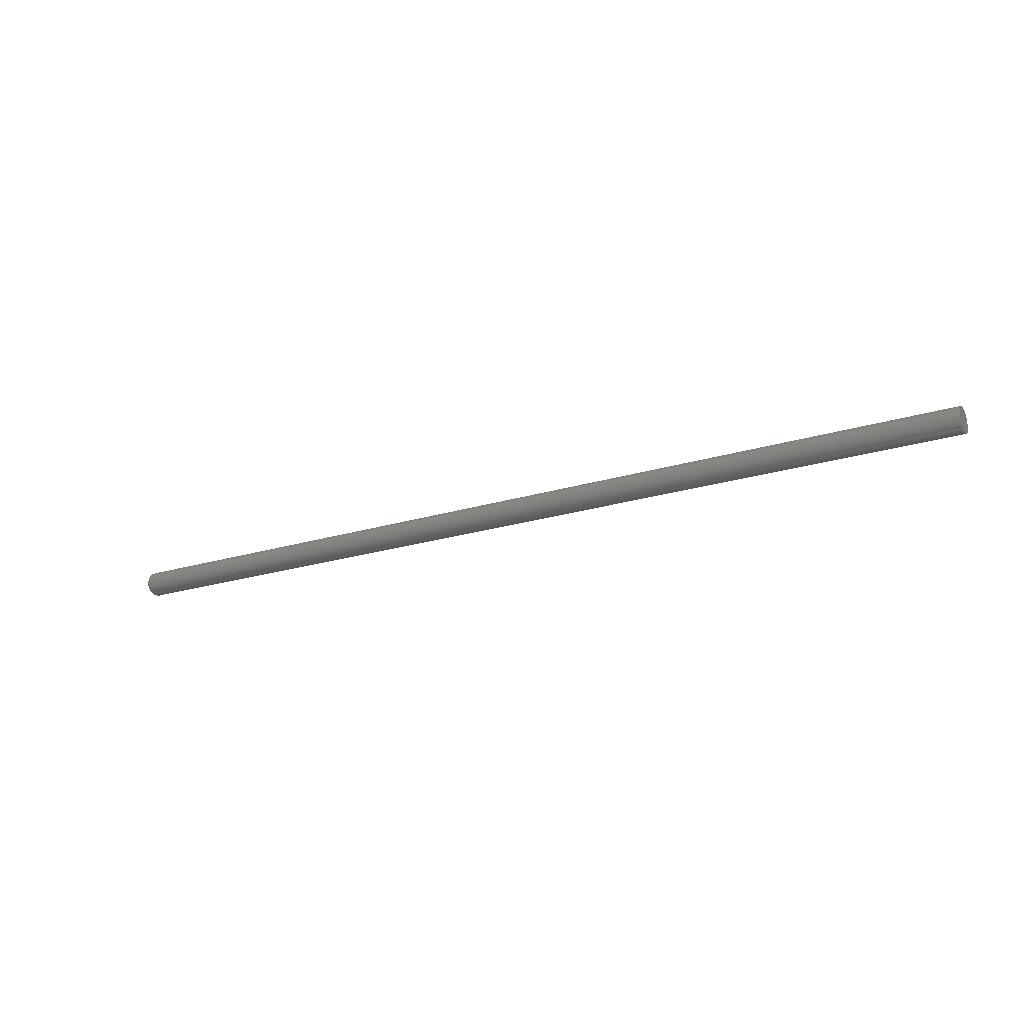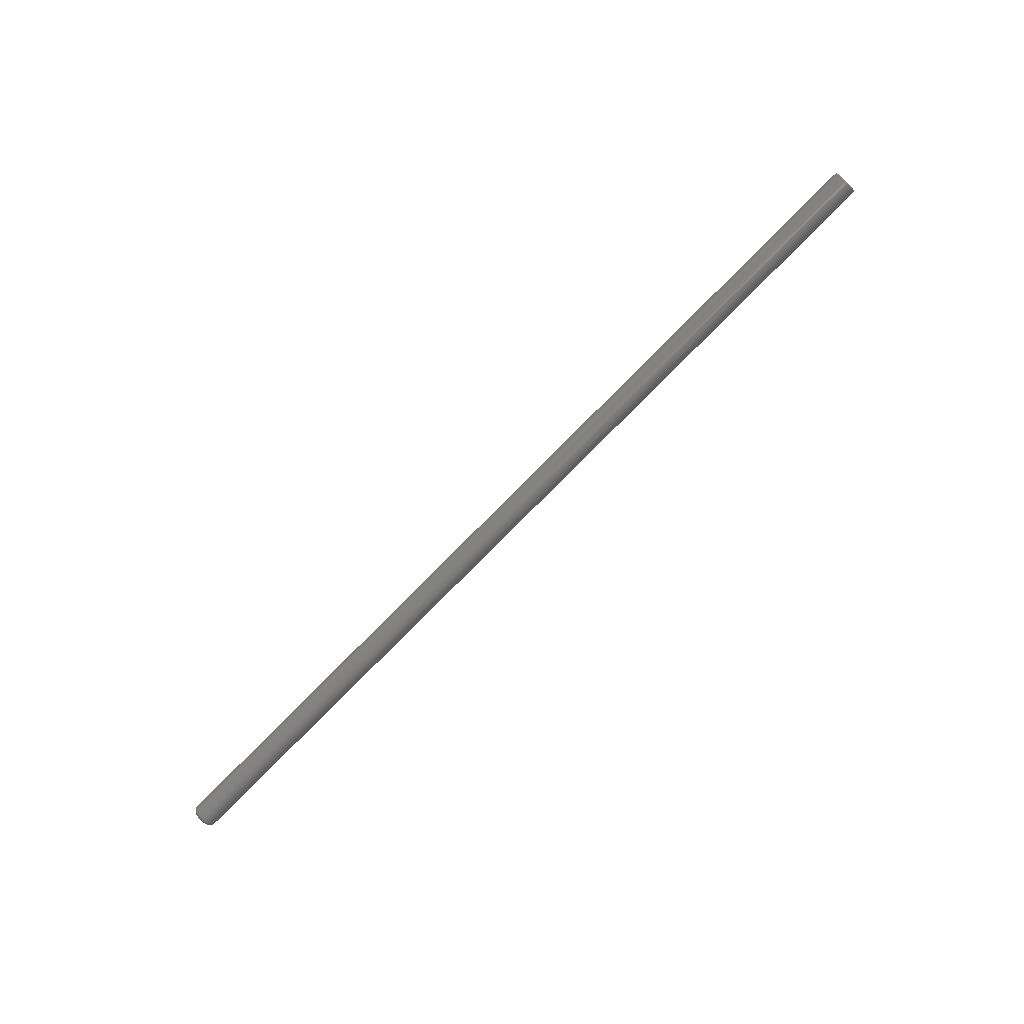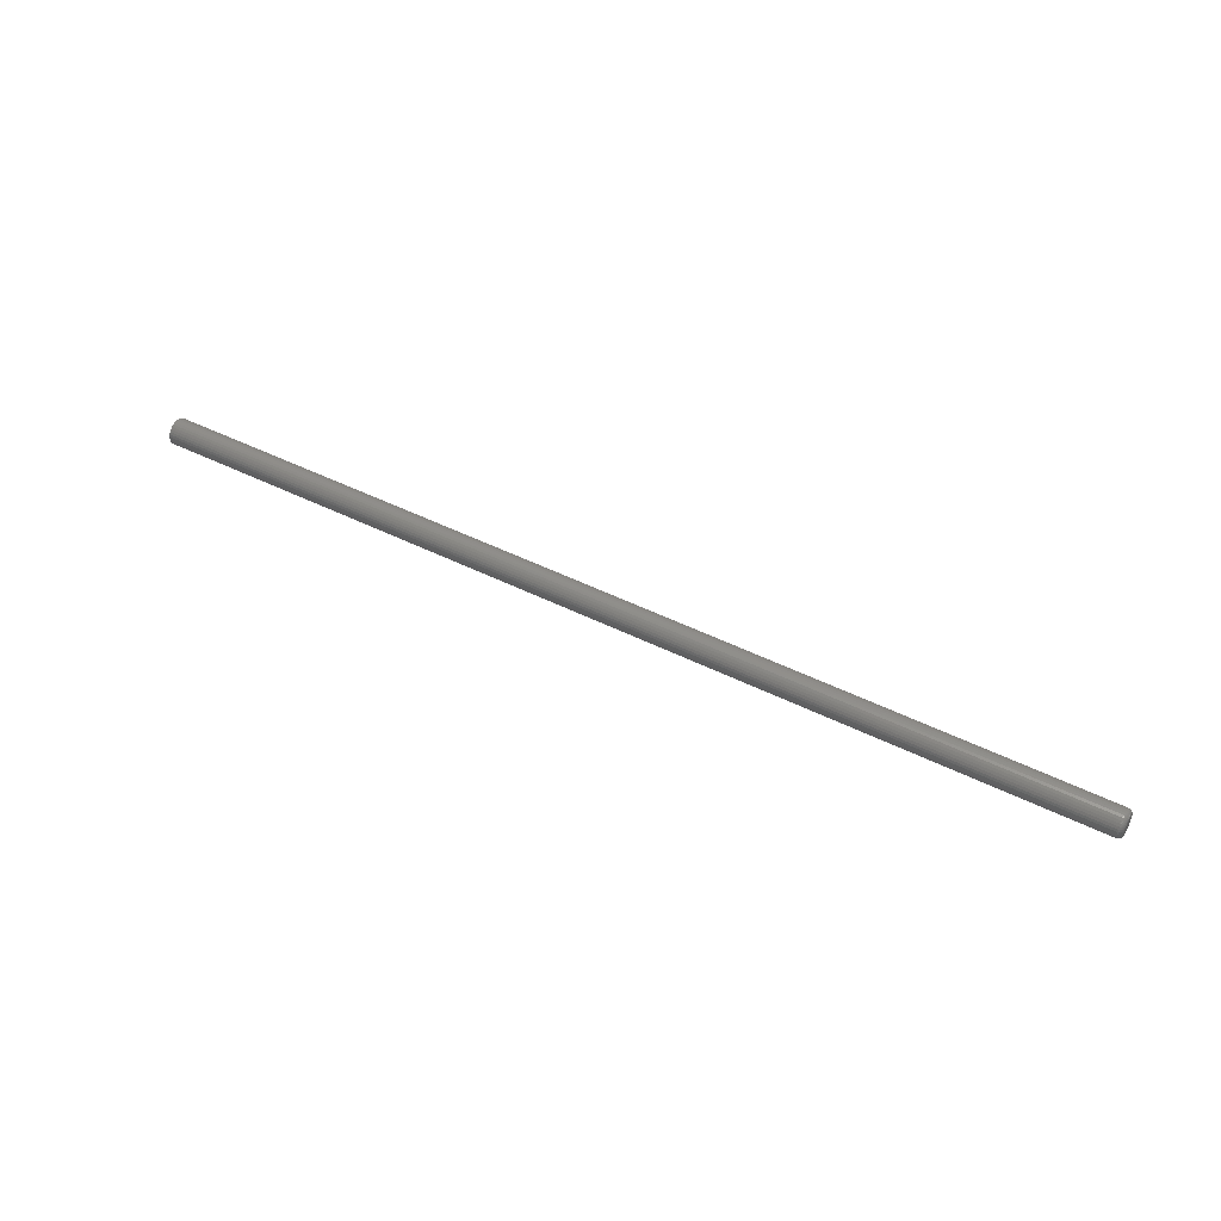
<metadata>
{"format":"stl","ext":"stl","renderer":"f3d","projection":"perspective","resolution":1024,"background":"white","views":[{"elev":-21.8,"azim":-151.2,"up":"+Z"},{"elev":-78.3,"azim":-134.7,"up":"+Z"},{"elev":46.0,"azim":30.0,"up":"+Y"}]}
</metadata>
<code>
# stl→obj: 320 verts, 636 faces
v 0.75 0.00742 0.01074
v 0.75 -0.008883 0.00913
v 0.75 0.009376 0.00913
v 0.75 -0.01049 0.007173
v 0.75 0.01098 0.007173
v 0.75 -0.01168 0.004941
v 0.75 0.01218 0.004941
v 0.75 0.01218 -0.004941
v 0.75 -0.01049 -0.007173
v 0.75 0.01098 -0.007173
v 0.75 -0.008883 -0.00913
v 0.75 0.009376 -0.00913
v 0.75 -0.006926 -0.01074
v 0.75 -0.006926 0.01074
v 0.75 0.005188 0.01193
v 0.75 0.002766 0.01266
v 0.75 0.0002467 0.01291
v 0.75 -0.002272 0.01266
v 0.75 -0.004694 0.01193
v 0.75 0.00742 -0.01074
v 0.75 -0.004694 -0.01193
v 0.75 -0.002272 -0.01266
v 0.75 0.0002467 -0.01291
v 0.75 0.002766 -0.01266
v 0.75 0.005188 -0.01193
v 0.75 0.01291 0.002519
v 0.75 -0.01242 0.002519
v 0.75 0.01316 -1.795e-17
v 0.75 -0.01266 5.571e-18
v 0.75 0.01291 -0.002519
v 0.75 -0.01242 -0.002519
v 0.75 -0.01168 -0.004941
v -0.75 0.02097 -2.719e-18
v 0.7422 0.02097 -4.461e-17
v -0.75 0.02057 -0.004043
v 0.7422 0.02057 -0.004043
v -0.75 0.01939 -0.007931
v 0.7422 0.01939 -0.007931
v -0.75 0.01748 -0.01151
v 0.7422 0.01748 -0.01151
v -0.75 0.0149 -0.01465
v 0.7422 0.0149 -0.01465
v -0.75 0.01176 -0.01723
v 0.7422 0.01176 -0.01723
v -0.75 0.008177 -0.01915
v 0.7422 0.008177 -0.01915
v -0.75 0.00429 -0.02033
v 0.7422 0.00429 -0.02033
v -0.75 0.0002467 -0.02072
v 0.7422 0.0002467 -0.02072
v -0.75 -0.003796 -0.02033
v 0.7422 -0.003796 -0.02033
v -0.75 -0.007684 -0.01915
v 0.7422 -0.007684 -0.01915
v -0.75 -0.01127 -0.01723
v 0.7422 -0.01127 -0.01723
v -0.75 -0.01441 -0.01465
v 0.7422 -0.01441 -0.01465
v -0.75 -0.01698 -0.01151
v 0.7422 -0.01698 -0.01151
v -0.75 -0.0189 -0.007931
v 0.7422 -0.0189 -0.007931
v -0.75 -0.02008 -0.004043
v 0.7422 -0.02008 -0.004043
v -0.75 -0.02048 2.357e-18
v 0.7422 -0.02048 2.357e-18
v -0.75 -0.02008 0.004043
v 0.7422 -0.02008 0.004043
v -0.75 -0.0189 0.007931
v 0.7422 -0.0189 0.007931
v -0.75 -0.01698 0.01151
v 0.7422 -0.01698 0.01151
v -0.75 -0.01441 0.01465
v 0.7422 -0.01441 0.01465
v -0.75 -0.01127 0.01723
v 0.7422 -0.01127 0.01723
v -0.75 -0.007684 0.01915
v 0.7422 -0.007684 0.01915
v -0.75 -0.003796 0.02033
v 0.7422 -0.003796 0.02033
v -0.75 0.0002467 0.02072
v 0.7422 0.0002467 0.02072
v -0.75 0.00429 0.02033
v 0.7422 0.00429 0.02033
v -0.75 0.008177 0.01915
v 0.7422 0.008177 0.01915
v -0.75 0.01176 0.01723
v 0.7422 0.01176 0.01723
v -0.75 0.0149 0.01465
v 0.7422 0.0149 0.01465
v -0.75 0.01748 0.01151
v 0.7422 0.01748 0.01151
v -0.75 0.01939 0.007931
v 0.7422 0.01939 0.007931
v -0.75 0.02057 0.004043
v 0.7422 0.02057 0.004043
v 0.7498 0.01468 2.602e-18
v 0.7498 0.0144 -0.002816
v 0.7494 0.01615 2.602e-18
v 0.7494 0.01584 -0.003102
v 0.7487 0.0175 1.735e-18
v 0.7487 0.01717 -0.003366
v 0.7477 0.01868 3.469e-18
v 0.7477 0.01833 -0.003597
v 0.7465 0.01965 3.469e-18
v 0.7465 0.01928 -0.003786
v 0.7452 0.02038 3.469e-18
v 0.7452 0.01999 -0.003927
v 0.7437 0.02082 3.469e-18
v 0.7437 0.02042 -0.004014
v 0.7498 -0.01391 -0.002816
v 0.7498 -0.01419 5.204e-18
v 0.7494 -0.01535 -0.003102
v 0.7494 -0.01565 6.072e-18
v 0.7487 -0.01667 -0.003366
v 0.7487 -0.017 6.072e-18
v 0.7477 -0.01783 -0.003597
v 0.7477 -0.01819 5.204e-18
v 0.7465 -0.01879 -0.003786
v 0.7465 -0.01916 6.939e-18
v 0.7452 -0.0195 -0.003927
v 0.7452 -0.01988 6.939e-18
v 0.7437 -0.01993 -0.004014
v 0.7437 -0.02033 6.939e-18
v 0.7498 -0.01309 -0.005524
v 0.7494 -0.01444 -0.006085
v 0.7487 -0.01569 -0.006602
v 0.7477 -0.01679 -0.007055
v 0.7465 -0.01768 -0.007427
v 0.7452 -0.01835 -0.007703
v 0.7437 -0.01876 -0.007873
v 0.7498 -0.01176 -0.00802
v 0.7494 -0.01297 -0.008834
v 0.7487 -0.0141 -0.009584
v 0.7477 -0.01508 -0.01024
v 0.7465 -0.01589 -0.01078
v 0.7452 -0.01649 -0.01118
v 0.7437 -0.01686 -0.01143
v 0.7498 -0.009961 -0.01021
v 0.7494 -0.011 -0.01124
v 0.7487 -0.01195 -0.0122
v 0.7477 -0.01279 -0.01304
v 0.7465 -0.01348 -0.01372
v 0.7452 -0.01399 -0.01423
v 0.7437 -0.0143 -0.01455
v 0.7498 -0.007773 -0.012
v 0.7494 -0.008587 -0.01322
v 0.7487 -0.009338 -0.01434
v 0.7477 -0.009995 -0.01533
v 0.7465 -0.01054 -0.01614
v 0.7452 -0.01094 -0.01674
v 0.7437 -0.01118 -0.01711
v 0.7498 -0.005277 -0.01334
v 0.7494 -0.005838 -0.01469
v 0.7487 -0.006355 -0.01594
v 0.7477 -0.006808 -0.01703
v 0.7465 -0.00718 -0.01793
v 0.7452 -0.007456 -0.0186
v 0.7437 -0.007626 -0.01901
v 0.7498 -0.002569 -0.01416
v 0.7494 -0.002855 -0.0156
v 0.7487 -0.003119 -0.01692
v 0.7477 -0.00335 -0.01808
v 0.7465 -0.003539 -0.01903
v 0.7452 -0.00368 -0.01974
v 0.7437 -0.003767 -0.02018
v 0.7498 0.0002467 -0.01444
v 0.7494 0.0002467 -0.0159
v 0.7487 0.0002467 -0.01725
v 0.7477 0.0002467 -0.01844
v 0.7465 0.0002467 -0.01941
v 0.7452 0.0002467 -0.02013
v 0.7437 0.0002467 -0.02057
v 0.7498 0.003063 -0.01416
v 0.7494 0.003349 -0.0156
v 0.7487 0.003612 -0.01692
v 0.7477 0.003843 -0.01808
v 0.7465 0.004033 -0.01903
v 0.7452 0.004174 -0.01974
v 0.7437 0.00426 -0.02018
v 0.7498 0.005771 -0.01334
v 0.7494 0.006332 -0.01469
v 0.7487 0.006849 -0.01594
v 0.7477 0.007302 -0.01703
v 0.7465 0.007673 -0.01793
v 0.7452 0.00795 -0.0186
v 0.7437 0.00812 -0.01901
v 0.7498 0.008267 -0.012
v 0.7494 0.009081 -0.01322
v 0.7487 0.009831 -0.01434
v 0.7477 0.01049 -0.01533
v 0.7465 0.01103 -0.01614
v 0.7452 0.01143 -0.01674
v 0.7437 0.01168 -0.01711
v 0.7498 0.01045 -0.01021
v 0.7494 0.01149 -0.01124
v 0.7487 0.01245 -0.0122
v 0.7477 0.01328 -0.01304
v 0.7465 0.01397 -0.01372
v 0.7452 0.01448 -0.01423
v 0.7437 0.01479 -0.01455
v 0.7498 0.01225 -0.00802
v 0.7494 0.01347 -0.008834
v 0.7487 0.01459 -0.009584
v 0.7477 0.01558 -0.01024
v 0.7465 0.01638 -0.01078
v 0.7452 0.01698 -0.01118
v 0.7437 0.01735 -0.01143
v 0.7498 0.01358 -0.005524
v 0.7494 0.01494 -0.006085
v 0.7487 0.01619 -0.006602
v 0.7477 0.01728 -0.007055
v 0.7465 0.01818 -0.007427
v 0.7452 0.01884 -0.007703
v 0.7437 0.01925 -0.007873
v 0.7498 -0.01391 0.002816
v 0.7494 -0.01535 0.003102
v 0.7487 -0.01667 0.003366
v 0.7477 -0.01783 0.003597
v 0.7465 -0.01879 0.003786
v 0.7452 -0.0195 0.003927
v 0.7437 -0.01993 0.004014
v 0.7498 0.0144 0.002816
v 0.7494 0.01584 0.003102
v 0.7487 0.01717 0.003366
v 0.7477 0.01833 0.003597
v 0.7465 0.01928 0.003786
v 0.7452 0.01999 0.003927
v 0.7437 0.02042 0.004014
v 0.7498 0.01358 0.005524
v 0.7494 0.01494 0.006085
v 0.7487 0.01619 0.006602
v 0.7477 0.01728 0.007055
v 0.7465 0.01818 0.007427
v 0.7452 0.01884 0.007703
v 0.7437 0.01925 0.007873
v 0.7498 0.01225 0.00802
v 0.7494 0.01347 0.008834
v 0.7487 0.01459 0.009584
v 0.7477 0.01558 0.01024
v 0.7465 0.01638 0.01078
v 0.7452 0.01698 0.01118
v 0.7437 0.01735 0.01143
v 0.7498 0.01045 0.01021
v 0.7494 0.01149 0.01124
v 0.7487 0.01245 0.0122
v 0.7477 0.01328 0.01304
v 0.7465 0.01397 0.01372
v 0.7452 0.01448 0.01423
v 0.7437 0.01479 0.01455
v 0.7498 0.008267 0.012
v 0.7494 0.009081 0.01322
v 0.7487 0.009831 0.01434
v 0.7477 0.01049 0.01533
v 0.7465 0.01103 0.01614
v 0.7452 0.01143 0.01674
v 0.7437 0.01168 0.01711
v 0.7498 0.005771 0.01334
v 0.7494 0.006332 0.01469
v 0.7487 0.006849 0.01594
v 0.7477 0.007302 0.01703
v 0.7465 0.007673 0.01793
v 0.7452 0.00795 0.0186
v 0.7437 0.00812 0.01901
v 0.7498 0.003063 0.01416
v 0.7494 0.003349 0.0156
v 0.7487 0.003612 0.01692
v 0.7477 0.003843 0.01808
v 0.7465 0.004033 0.01903
v 0.7452 0.004174 0.01974
v 0.7437 0.00426 0.02018
v 0.7498 0.0002467 0.01444
v 0.7494 0.0002467 0.0159
v 0.7487 0.0002467 0.01725
v 0.7477 0.0002467 0.01844
v 0.7465 0.0002467 0.01941
v 0.7452 0.0002467 0.02013
v 0.7437 0.0002467 0.02057
v 0.7498 -0.002569 0.01416
v 0.7494 -0.002855 0.0156
v 0.7487 -0.003119 0.01692
v 0.7477 -0.00335 0.01808
v 0.7465 -0.003539 0.01903
v 0.7452 -0.00368 0.01974
v 0.7437 -0.003767 0.02018
v 0.7498 -0.005277 0.01334
v 0.7494 -0.005838 0.01469
v 0.7487 -0.006355 0.01594
v 0.7477 -0.006808 0.01703
v 0.7465 -0.00718 0.01793
v 0.7452 -0.007456 0.0186
v 0.7437 -0.007626 0.01901
v 0.7498 -0.007773 0.012
v 0.7494 -0.008587 0.01322
v 0.7487 -0.009338 0.01434
v 0.7477 -0.009995 0.01533
v 0.7465 -0.01054 0.01614
v 0.7452 -0.01094 0.01674
v 0.7437 -0.01118 0.01711
v 0.7498 -0.009961 0.01021
v 0.7494 -0.011 0.01124
v 0.7487 -0.01195 0.0122
v 0.7477 -0.01279 0.01304
v 0.7465 -0.01348 0.01372
v 0.7452 -0.01399 0.01423
v 0.7437 -0.0143 0.01455
v 0.7498 -0.01176 0.00802
v 0.7494 -0.01297 0.008834
v 0.7487 -0.0141 0.009584
v 0.7477 -0.01508 0.01024
v 0.7465 -0.01589 0.01078
v 0.7452 -0.01649 0.01118
v 0.7437 -0.01686 0.01143
v 0.7498 -0.01309 0.005524
v 0.7494 -0.01444 0.006085
v 0.7487 -0.01569 0.006602
v 0.7477 -0.01679 0.007055
v 0.7465 -0.01768 0.007427
v 0.7452 -0.01835 0.007703
v 0.7437 -0.01876 0.007873
f 1 2 3
f 2 4 3
f 3 4 5
f 5 4 6
f 5 6 7
f 8 9 10
f 10 9 11
f 10 11 12
f 11 13 12
f 14 2 1
f 14 1 15
f 14 15 16
f 14 16 17
f 14 17 18
f 14 18 19
f 20 12 13
f 20 13 21
f 20 21 22
f 20 22 23
f 20 23 24
f 20 24 25
f 7 6 26
f 26 6 27
f 26 27 28
f 28 27 29
f 28 29 30
f 30 29 31
f 30 31 8
f 8 31 32
f 8 32 9
f 33 34 35
f 35 34 36
f 35 36 37
f 37 36 38
f 37 38 39
f 39 38 40
f 39 40 41
f 41 40 42
f 41 42 43
f 43 42 44
f 43 44 45
f 45 44 46
f 45 46 47
f 47 46 48
f 47 48 49
f 49 48 50
f 49 50 51
f 51 50 52
f 51 52 53
f 53 52 54
f 53 54 55
f 55 54 56
f 55 56 57
f 57 56 58
f 57 58 59
f 59 58 60
f 59 60 61
f 61 60 62
f 61 62 63
f 63 62 64
f 63 64 65
f 65 64 66
f 65 66 67
f 67 66 68
f 67 68 69
f 69 68 70
f 69 70 71
f 71 70 72
f 71 72 73
f 73 72 74
f 73 74 75
f 75 74 76
f 75 76 77
f 77 76 78
f 77 78 79
f 79 78 80
f 79 80 81
f 81 80 82
f 81 82 83
f 83 82 84
f 83 84 85
f 85 84 86
f 85 86 87
f 87 86 88
f 87 88 89
f 89 88 90
f 89 90 91
f 91 90 92
f 91 92 93
f 93 92 94
f 93 94 95
f 95 94 96
f 95 96 33
f 33 96 34
f 28 30 97
f 97 30 98
f 97 98 99
f 99 98 100
f 99 100 101
f 101 100 102
f 101 102 103
f 103 102 104
f 103 104 105
f 105 104 106
f 105 106 107
f 107 106 108
f 107 108 109
f 109 108 110
f 109 110 34
f 34 110 36
f 31 29 111
f 111 29 112
f 111 112 113
f 113 112 114
f 113 114 115
f 115 114 116
f 115 116 117
f 117 116 118
f 117 118 119
f 119 118 120
f 119 120 121
f 121 120 122
f 121 122 123
f 123 122 124
f 123 124 64
f 64 124 66
f 32 31 125
f 125 31 111
f 125 111 126
f 126 111 113
f 126 113 127
f 127 113 115
f 127 115 128
f 128 115 117
f 128 117 129
f 129 117 119
f 129 119 130
f 130 119 121
f 130 121 131
f 131 121 123
f 131 123 62
f 62 123 64
f 9 32 132
f 132 32 125
f 132 125 133
f 133 125 126
f 133 126 134
f 134 126 127
f 134 127 135
f 135 127 128
f 135 128 136
f 136 128 129
f 136 129 137
f 137 129 130
f 137 130 138
f 138 130 131
f 138 131 60
f 60 131 62
f 11 9 139
f 139 9 132
f 139 132 140
f 140 132 133
f 140 133 141
f 141 133 134
f 141 134 142
f 142 134 135
f 142 135 143
f 143 135 136
f 143 136 144
f 144 136 137
f 144 137 145
f 145 137 138
f 145 138 58
f 58 138 60
f 13 11 146
f 146 11 139
f 146 139 147
f 147 139 140
f 147 140 148
f 148 140 141
f 148 141 149
f 149 141 142
f 149 142 150
f 150 142 143
f 150 143 151
f 151 143 144
f 151 144 152
f 152 144 145
f 152 145 56
f 56 145 58
f 21 13 153
f 153 13 146
f 153 146 154
f 154 146 147
f 154 147 155
f 155 147 148
f 155 148 156
f 156 148 149
f 156 149 157
f 157 149 150
f 157 150 158
f 158 150 151
f 158 151 159
f 159 151 152
f 159 152 54
f 54 152 56
f 22 21 160
f 160 21 153
f 160 153 161
f 161 153 154
f 161 154 162
f 162 154 155
f 162 155 163
f 163 155 156
f 163 156 164
f 164 156 157
f 164 157 165
f 165 157 158
f 165 158 166
f 166 158 159
f 166 159 52
f 52 159 54
f 23 22 167
f 167 22 160
f 167 160 168
f 168 160 161
f 168 161 169
f 169 161 162
f 169 162 170
f 170 162 163
f 170 163 171
f 171 163 164
f 171 164 172
f 172 164 165
f 172 165 173
f 173 165 166
f 173 166 50
f 50 166 52
f 24 23 174
f 174 23 167
f 174 167 175
f 175 167 168
f 175 168 176
f 176 168 169
f 176 169 177
f 177 169 170
f 177 170 178
f 178 170 171
f 178 171 179
f 179 171 172
f 179 172 180
f 180 172 173
f 180 173 48
f 48 173 50
f 25 24 181
f 181 24 174
f 181 174 182
f 182 174 175
f 182 175 183
f 183 175 176
f 183 176 184
f 184 176 177
f 184 177 185
f 185 177 178
f 185 178 186
f 186 178 179
f 186 179 187
f 187 179 180
f 187 180 46
f 46 180 48
f 20 25 188
f 188 25 181
f 188 181 189
f 189 181 182
f 189 182 190
f 190 182 183
f 190 183 191
f 191 183 184
f 191 184 192
f 192 184 185
f 192 185 193
f 193 185 186
f 193 186 194
f 194 186 187
f 194 187 44
f 44 187 46
f 12 20 195
f 195 20 188
f 195 188 196
f 196 188 189
f 196 189 197
f 197 189 190
f 197 190 198
f 198 190 191
f 198 191 199
f 199 191 192
f 199 192 200
f 200 192 193
f 200 193 201
f 201 193 194
f 201 194 42
f 42 194 44
f 10 12 202
f 202 12 195
f 202 195 203
f 203 195 196
f 203 196 204
f 204 196 197
f 204 197 205
f 205 197 198
f 205 198 206
f 206 198 199
f 206 199 207
f 207 199 200
f 207 200 208
f 208 200 201
f 208 201 40
f 40 201 42
f 8 10 209
f 209 10 202
f 209 202 210
f 210 202 203
f 210 203 211
f 211 203 204
f 211 204 212
f 212 204 205
f 212 205 213
f 213 205 206
f 213 206 214
f 214 206 207
f 214 207 215
f 215 207 208
f 215 208 38
f 38 208 40
f 30 8 98
f 98 8 209
f 98 209 100
f 100 209 210
f 100 210 102
f 102 210 211
f 102 211 104
f 104 211 212
f 104 212 106
f 106 212 213
f 106 213 108
f 108 213 214
f 108 214 110
f 110 214 215
f 110 215 36
f 36 215 38
f 29 27 112
f 112 27 216
f 112 216 114
f 114 216 217
f 114 217 116
f 116 217 218
f 116 218 118
f 118 218 219
f 118 219 120
f 120 219 220
f 120 220 122
f 122 220 221
f 122 221 124
f 124 221 222
f 124 222 66
f 66 222 68
f 26 28 223
f 223 28 97
f 223 97 224
f 224 97 99
f 224 99 225
f 225 99 101
f 225 101 226
f 226 101 103
f 226 103 227
f 227 103 105
f 227 105 228
f 228 105 107
f 228 107 229
f 229 107 109
f 229 109 96
f 96 109 34
f 7 26 230
f 230 26 223
f 230 223 231
f 231 223 224
f 231 224 232
f 232 224 225
f 232 225 233
f 233 225 226
f 233 226 234
f 234 226 227
f 234 227 235
f 235 227 228
f 235 228 236
f 236 228 229
f 236 229 94
f 94 229 96
f 5 7 237
f 237 7 230
f 237 230 238
f 238 230 231
f 238 231 239
f 239 231 232
f 239 232 240
f 240 232 233
f 240 233 241
f 241 233 234
f 241 234 242
f 242 234 235
f 242 235 243
f 243 235 236
f 243 236 92
f 92 236 94
f 3 5 244
f 244 5 237
f 244 237 245
f 245 237 238
f 245 238 246
f 246 238 239
f 246 239 247
f 247 239 240
f 247 240 248
f 248 240 241
f 248 241 249
f 249 241 242
f 249 242 250
f 250 242 243
f 250 243 90
f 90 243 92
f 1 3 251
f 251 3 244
f 251 244 252
f 252 244 245
f 252 245 253
f 253 245 246
f 253 246 254
f 254 246 247
f 254 247 255
f 255 247 248
f 255 248 256
f 256 248 249
f 256 249 257
f 257 249 250
f 257 250 88
f 88 250 90
f 15 1 258
f 258 1 251
f 258 251 259
f 259 251 252
f 259 252 260
f 260 252 253
f 260 253 261
f 261 253 254
f 261 254 262
f 262 254 255
f 262 255 263
f 263 255 256
f 263 256 264
f 264 256 257
f 264 257 86
f 86 257 88
f 16 15 265
f 265 15 258
f 265 258 266
f 266 258 259
f 266 259 267
f 267 259 260
f 267 260 268
f 268 260 261
f 268 261 269
f 269 261 262
f 269 262 270
f 270 262 263
f 270 263 271
f 271 263 264
f 271 264 84
f 84 264 86
f 17 16 272
f 272 16 265
f 272 265 273
f 273 265 266
f 273 266 274
f 274 266 267
f 274 267 275
f 275 267 268
f 275 268 276
f 276 268 269
f 276 269 277
f 277 269 270
f 277 270 278
f 278 270 271
f 278 271 82
f 82 271 84
f 18 17 279
f 279 17 272
f 279 272 280
f 280 272 273
f 280 273 281
f 281 273 274
f 281 274 282
f 282 274 275
f 282 275 283
f 283 275 276
f 283 276 284
f 284 276 277
f 284 277 285
f 285 277 278
f 285 278 80
f 80 278 82
f 19 18 286
f 286 18 279
f 286 279 287
f 287 279 280
f 287 280 288
f 288 280 281
f 288 281 289
f 289 281 282
f 289 282 290
f 290 282 283
f 290 283 291
f 291 283 284
f 291 284 292
f 292 284 285
f 292 285 78
f 78 285 80
f 14 19 293
f 293 19 286
f 293 286 294
f 294 286 287
f 294 287 295
f 295 287 288
f 295 288 296
f 296 288 289
f 296 289 297
f 297 289 290
f 297 290 298
f 298 290 291
f 298 291 299
f 299 291 292
f 299 292 76
f 76 292 78
f 2 14 300
f 300 14 293
f 300 293 301
f 301 293 294
f 301 294 302
f 302 294 295
f 302 295 303
f 303 295 296
f 303 296 304
f 304 296 297
f 304 297 305
f 305 297 298
f 305 298 306
f 306 298 299
f 306 299 74
f 74 299 76
f 4 2 307
f 307 2 300
f 307 300 308
f 308 300 301
f 308 301 309
f 309 301 302
f 309 302 310
f 310 302 303
f 310 303 311
f 311 303 304
f 311 304 312
f 312 304 305
f 312 305 313
f 313 305 306
f 313 306 72
f 72 306 74
f 6 4 314
f 314 4 307
f 314 307 315
f 315 307 308
f 315 308 316
f 316 308 309
f 316 309 317
f 317 309 310
f 317 310 318
f 318 310 311
f 318 311 319
f 319 311 312
f 319 312 320
f 320 312 313
f 320 313 70
f 70 313 72
f 27 6 216
f 216 6 314
f 216 314 217
f 217 314 315
f 217 315 218
f 218 315 316
f 218 316 219
f 219 316 317
f 219 317 220
f 220 317 318
f 220 318 221
f 221 318 319
f 221 319 222
f 222 319 320
f 222 320 68
f 68 320 70
f 77 79 81
f 77 81 83
f 85 77 83
f 75 77 85
f 87 75 85
f 73 75 87
f 89 73 87
f 71 73 89
f 91 71 89
f 69 71 91
f 93 69 91
f 67 69 93
f 95 67 93
f 37 61 35
f 59 61 37
f 39 59 37
f 57 59 39
f 41 57 39
f 55 57 41
f 43 55 41
f 53 55 43
f 45 53 43
f 51 53 45
f 49 51 45
f 47 49 45
f 61 63 35
f 35 63 65
f 35 65 33
f 33 65 67
f 33 67 95

</code>
